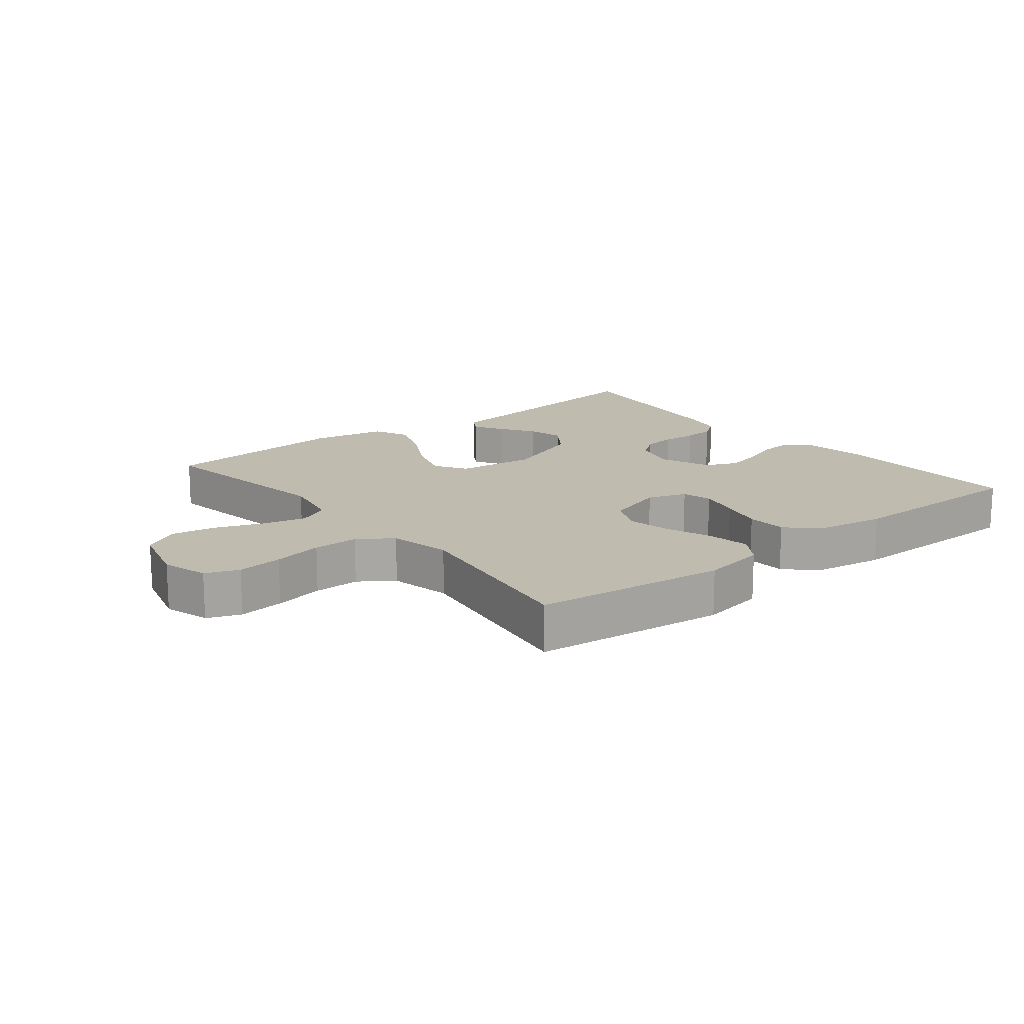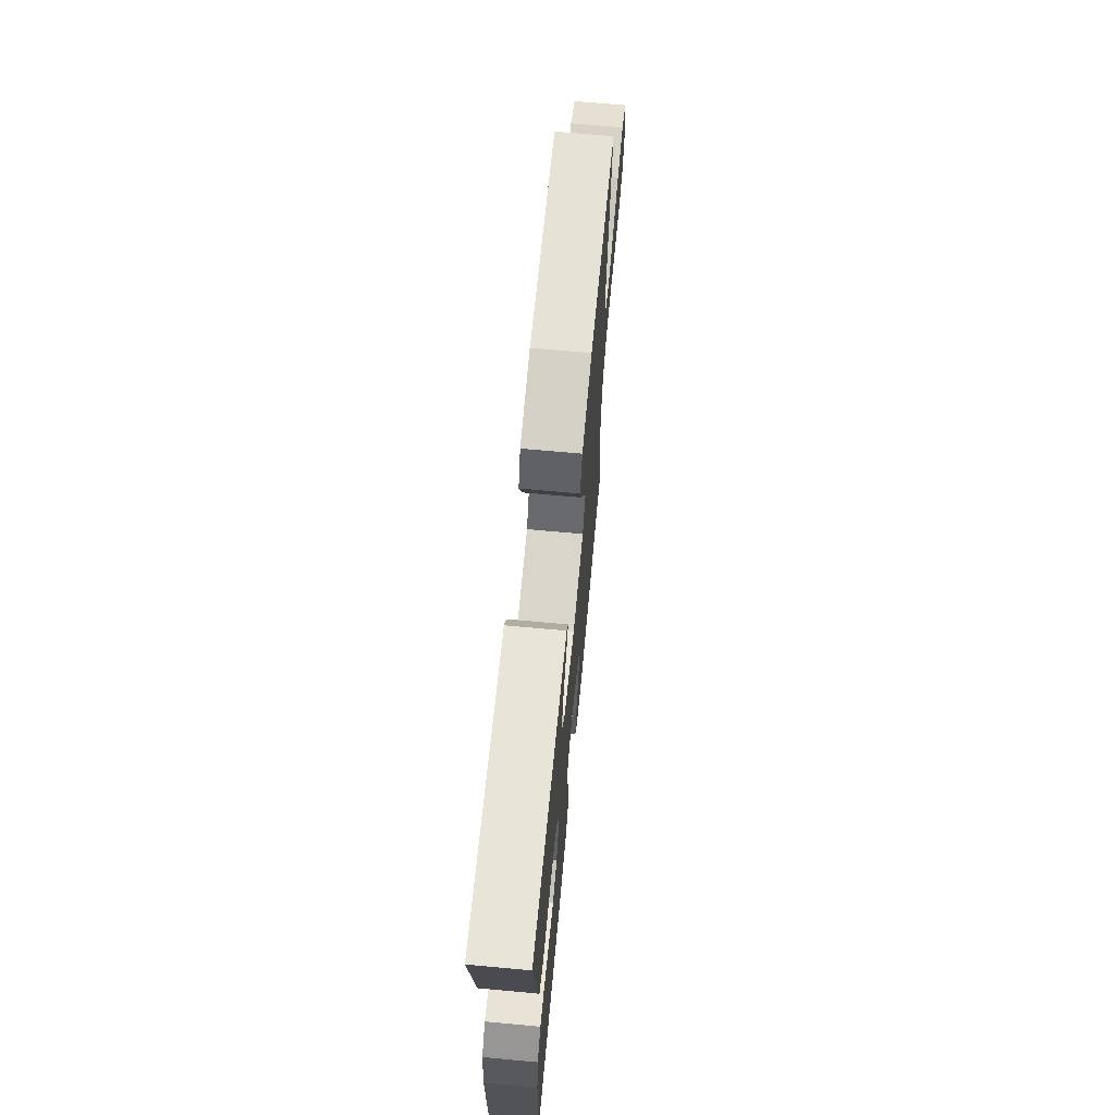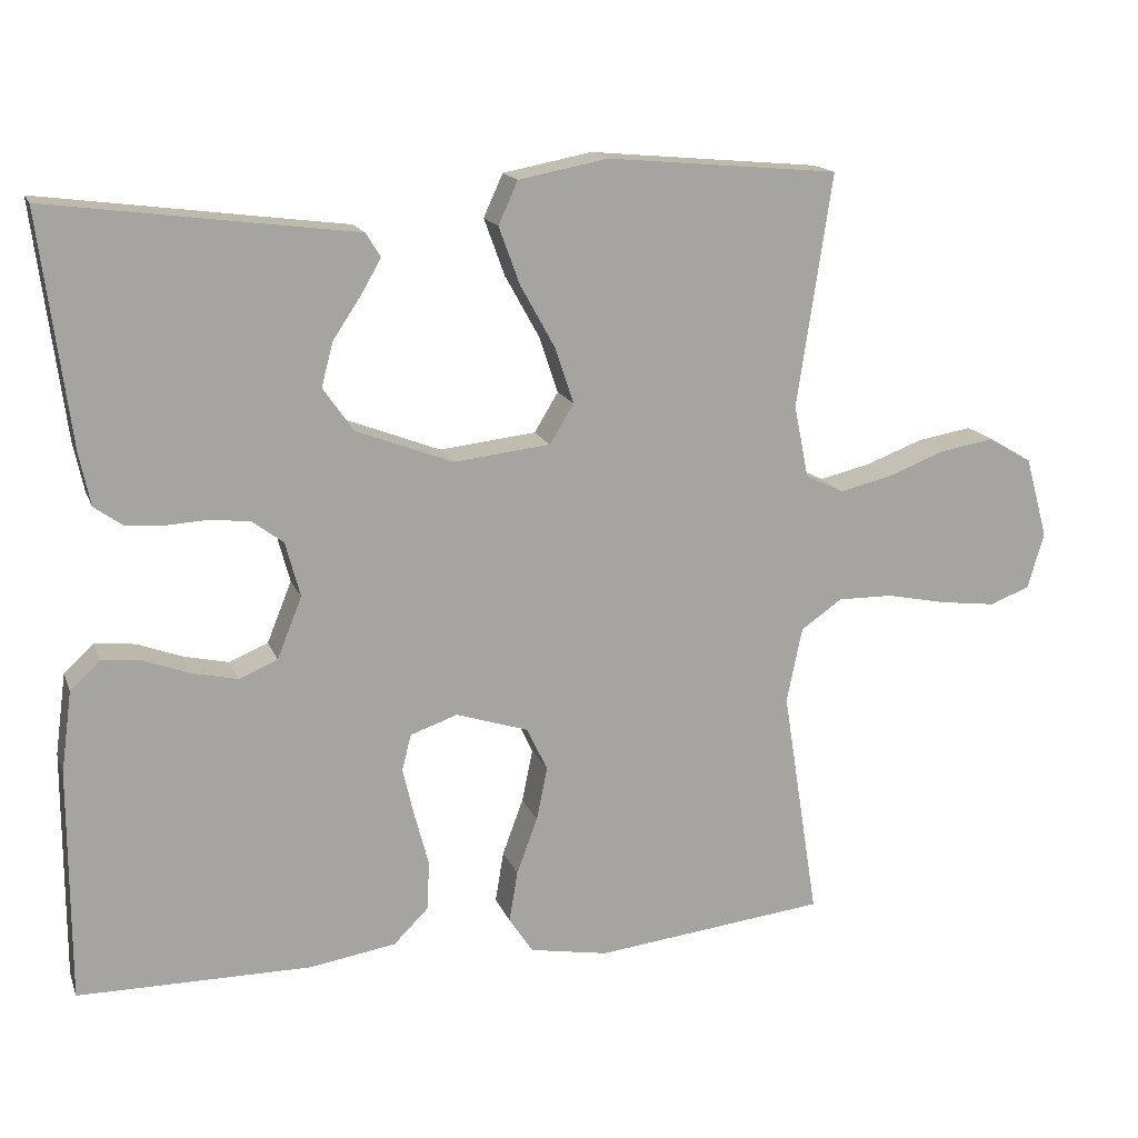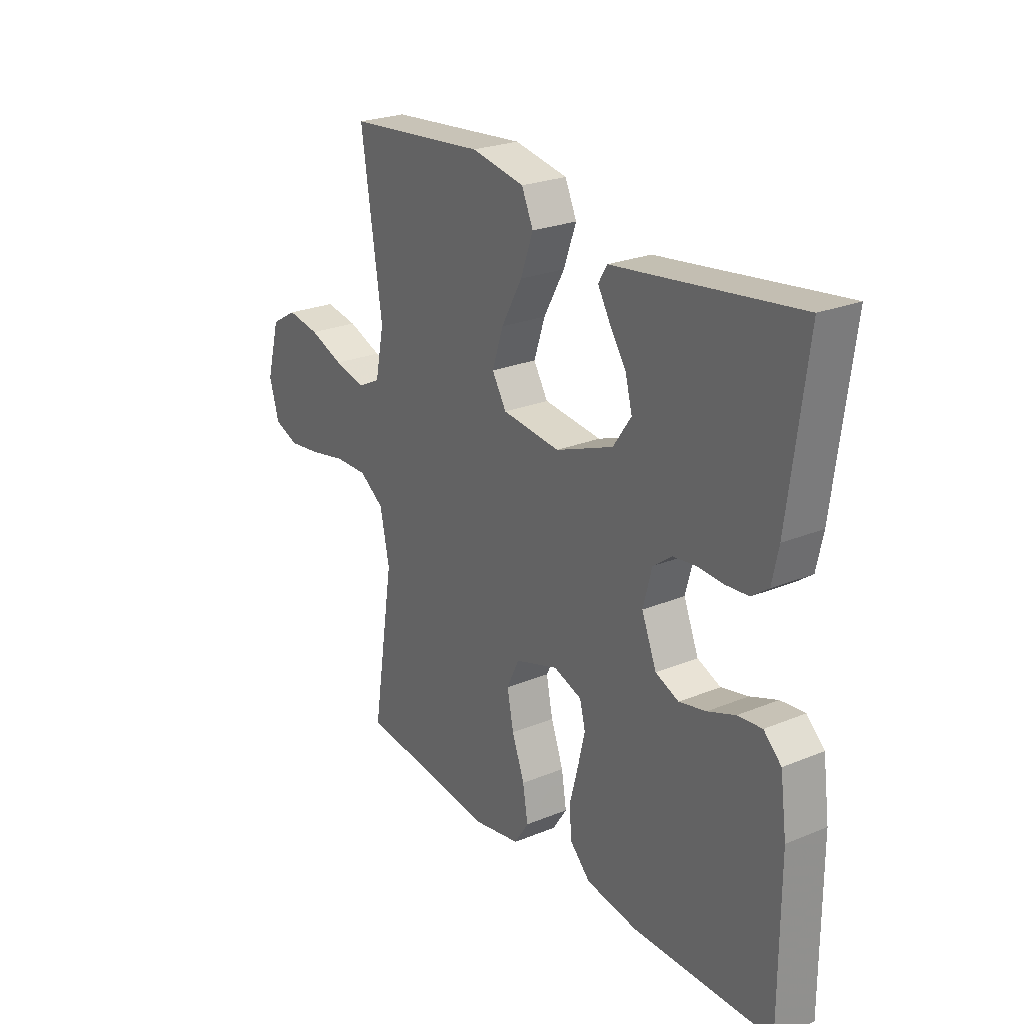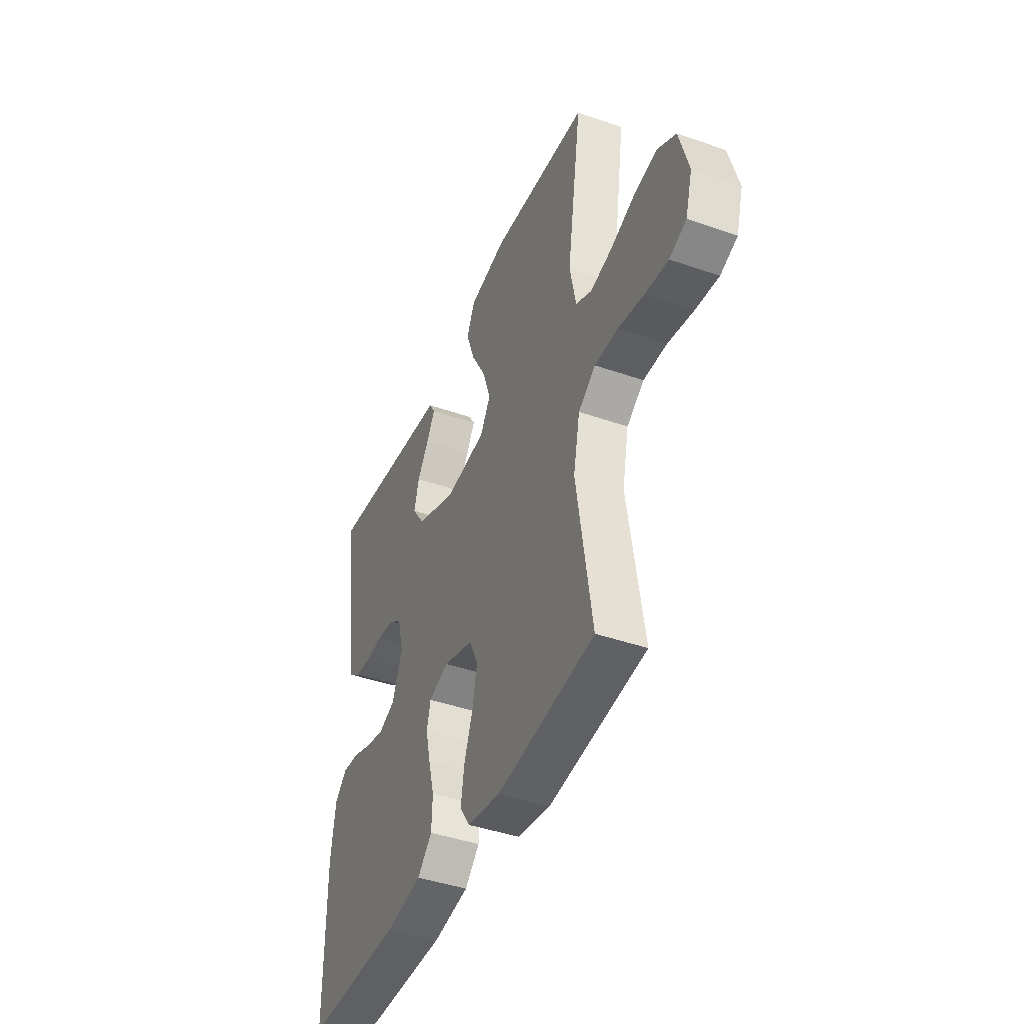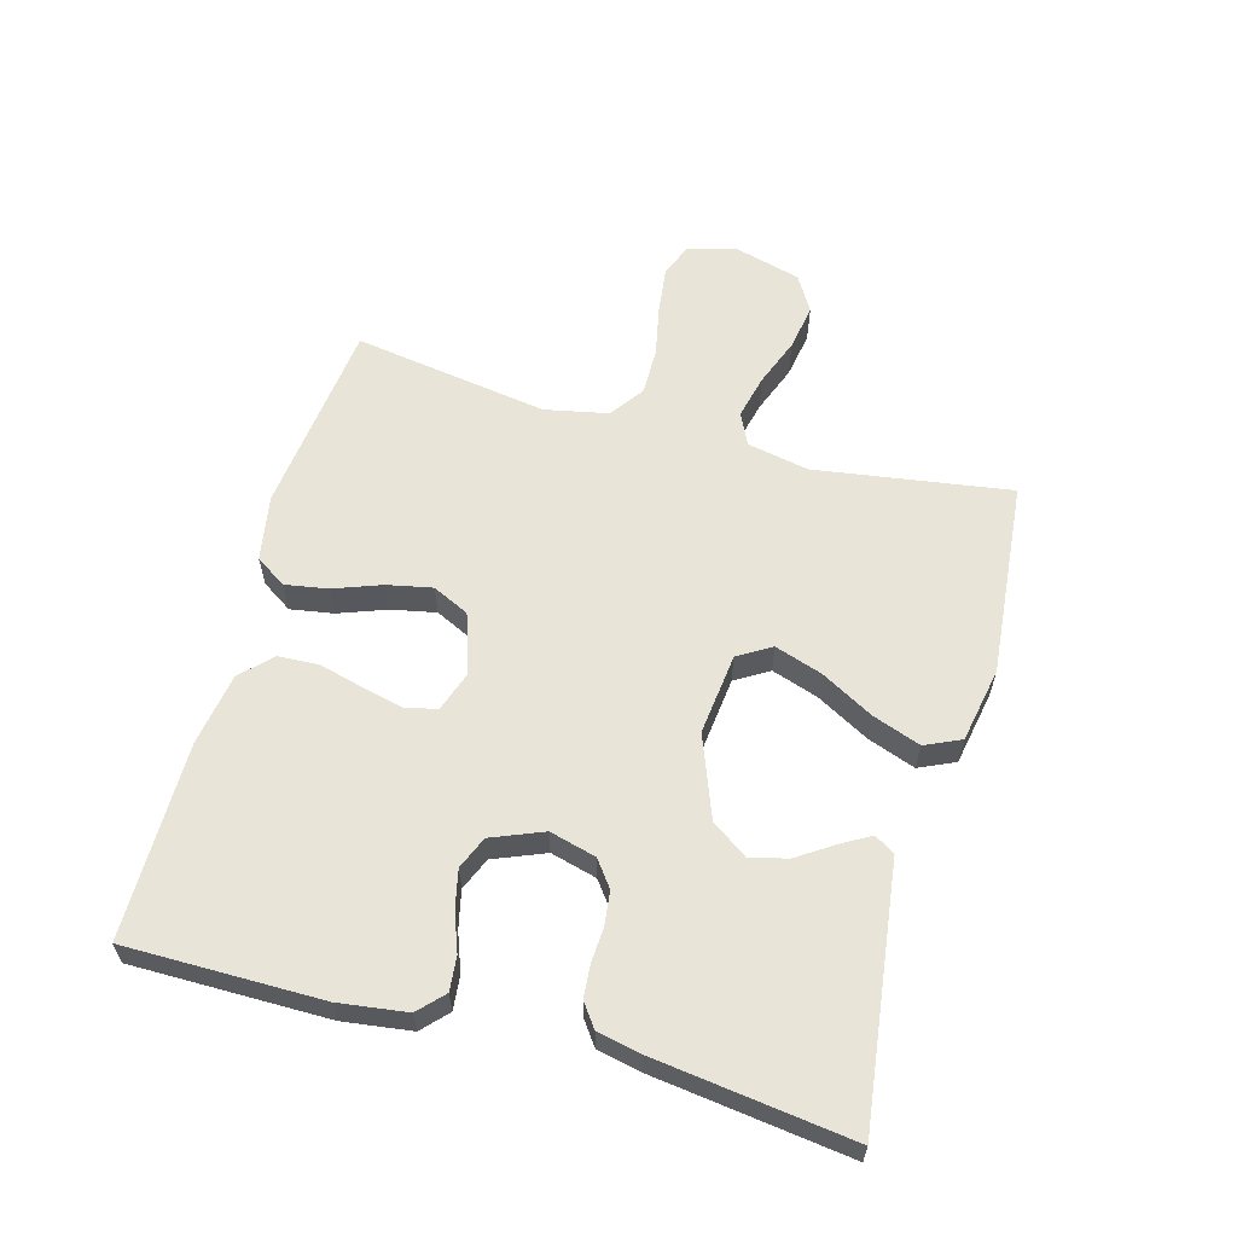
<metadata>
{"format":"obj","ext":"obj","renderer":"f3d","projection":"perspective","resolution":1024,"background":"white","views":[{"elev":15.9,"azim":141.3,"up":"+Y"},{"elev":68.2,"azim":-84.7,"up":"+Z"},{"elev":16.0,"azim":-16.7,"up":"+Z"},{"elev":24.5,"azim":-124.0,"up":"+Z"},{"elev":-42.6,"azim":67.4,"up":"+Z"},{"elev":60.3,"azim":-74.5,"up":"+Y"}]}
</metadata>
<code>
v 0.5 0.07 -0.5
v 0.2 0.07 -0.534
v 0.099 0.07 -0.516
v 0.068 0.07 -0.469
v 0.079 0.07 -0.403
v 0.106 0.07 -0.33
v 0.12 0.07 -0.261
v 0.093 0.07 -0.205
v 0 0.07 -0.175
v -0.061 0.07 -0.196
v -0.073 0.07 -0.243
v -0.058 0.07 -0.307
v -0.04 0.07 -0.375
v -0.043 0.07 -0.438
v -0.088 0.07 -0.483
v -0.2 0.07 -0.501
v -0.5 0.07 -0.5
v -0.5 0.07 -0.2
v -0.486 0.07 -0.096
v -0.448 0.07 -0.06
v -0.396 0.07 -0.065
v -0.337 0.07 -0.087
v -0.279 0.07 -0.1
v -0.229 0.07 -0.079
v -0.197 0.07 0
v -0.216 0.07 0.071
v -0.256 0.07 0.101
v -0.308 0.07 0.107
v -0.362 0.07 0.104
v -0.411 0.07 0.108
v -0.447 0.07 0.134
v -0.461 0.07 0.2
v -0.5 0.07 0.5
v -0.2 0.07 0.461
v -0.106 0.07 0.449
v -0.087 0.07 0.418
v -0.113 0.07 0.373
v -0.149 0.07 0.319
v -0.164 0.07 0.262
v -0.125 0.07 0.206
v 0 0.07 0.158
v 0.125 0.07 0.172
v 0.156 0.07 0.223
v 0.132 0.07 0.295
v 0.087 0.07 0.376
v 0.06 0.07 0.45
v 0.085 0.07 0.505
v 0.2 0.07 0.527
v 0.5 0.07 0.5
v 0.455 0.07 0.2
v 0.474 0.07 0.106
v 0.523 0.07 0.082
v 0.591 0.07 0.098
v 0.665 0.07 0.126
v 0.736 0.07 0.138
v 0.792 0.07 0.105
v 0.821 0.07 0
v 0.8 0.07 -0.072
v 0.748 0.07 -0.092
v 0.676 0.07 -0.083
v 0.598 0.07 -0.067
v 0.526 0.07 -0.066
v 0.473 0.07 -0.103
v 0.453 0.07 -0.2
v 0.5 0 -0.5
v 0.2 0 -0.534
v 0.099 0 -0.516
v 0.068 0 -0.469
v 0.079 0 -0.403
v 0.106 0 -0.33
v 0.12 0 -0.261
v 0.093 0 -0.205
v 0 0 -0.175
v -0.061 0 -0.196
v -0.073 0 -0.243
v -0.058 0 -0.307
v -0.04 0 -0.375
v -0.043 0 -0.438
v -0.088 0 -0.483
v -0.2 0 -0.501
v -0.5 0 -0.5
v -0.5 0 -0.2
v -0.486 0 -0.096
v -0.448 0 -0.06
v -0.396 0 -0.065
v -0.337 0 -0.087
v -0.279 0 -0.1
v -0.229 0 -0.079
v -0.197 0 0
v -0.216 0 0.071
v -0.256 0 0.101
v -0.308 0 0.107
v -0.362 0 0.104
v -0.411 0 0.108
v -0.447 0 0.134
v -0.461 0 0.2
v -0.5 0 0.5
v -0.2 0 0.461
v -0.106 0 0.449
v -0.087 0 0.418
v -0.113 0 0.373
v -0.149 0 0.319
v -0.164 0 0.262
v -0.125 0 0.206
v 0 0 0.158
v 0.125 0 0.172
v 0.156 0 0.223
v 0.132 0 0.295
v 0.087 0 0.376
v 0.06 0 0.45
v 0.085 0 0.505
v 0.2 0 0.527
v 0.5 0 0.5
v 0.455 0 0.2
v 0.474 0 0.106
v 0.523 0 0.082
v 0.591 0 0.098
v 0.665 0 0.126
v 0.736 0 0.138
v 0.792 0 0.105
v 0.821 0 0
v 0.8 0 -0.072
v 0.748 0 -0.092
v 0.676 0 -0.083
v 0.598 0 -0.067
v 0.526 0 -0.066
v 0.473 0 -0.103
v 0.453 0 -0.2
f 59 60 61
f 58 59 61
f 57 58 61
f 56 57 61
f 55 56 61
f 54 55 61
f 53 54 61
f 52 53 61 62
f 51 52 62 63
f 48 49 50
f 47 48 50
f 46 47 50
f 45 46 50
f 44 45 50
f 51 63 64
f 50 51 64
f 44 50 64
f 43 44 64
f 36 37 38
f 35 36 38
f 34 35 38
f 34 38 39
f 33 34 39
f 32 33 39
f 31 32 39
f 30 31 39
f 29 30 39
f 28 29 39
f 27 28 39 40
f 20 21 22
f 19 20 22
f 18 19 22
f 17 18 22
f 16 17 22
f 15 16 22
f 14 15 22
f 13 14 22
f 12 13 22
f 11 12 22 23
f 10 11 23 24
f 4 5 6
f 3 4 6
f 2 3 6
f 1 2 6
f 64 1 6
f 64 6 7
f 64 7 8
f 43 64 8
f 42 43 8
f 41 42 8 9
f 26 27 40 41
f 41 9 10
f 26 41 10
f 25 26 10
f 10 24 25
f 125 124 123
f 125 123 122
f 125 122 121
f 125 121 120
f 125 120 119
f 125 119 118
f 125 118 117
f 126 125 117 116
f 127 126 116 115
f 114 113 112
f 114 112 111
f 114 111 110
f 114 110 109
f 114 109 108
f 128 127 115
f 128 115 114
f 128 114 108
f 128 108 107
f 102 101 100
f 102 100 99
f 102 99 98
f 103 102 98
f 103 98 97
f 103 97 96
f 103 96 95
f 103 95 94
f 103 94 93
f 103 93 92
f 104 103 92 91
f 86 85 84
f 86 84 83
f 86 83 82
f 86 82 81
f 86 81 80
f 86 80 79
f 86 79 78
f 86 78 77
f 86 77 76
f 87 86 76 75
f 88 87 75 74
f 70 69 68
f 70 68 67
f 70 67 66
f 70 66 65
f 70 65 128
f 71 70 128
f 72 71 128
f 72 128 107
f 72 107 106
f 73 72 106 105
f 105 104 91 90
f 74 73 105
f 74 105 90
f 74 90 89
f 89 88 74
f 1 65 66 2
f 2 66 67 3
f 3 67 68 4
f 4 68 69 5
f 5 69 70 6
f 6 70 71 7
f 7 71 72 8
f 8 72 73 9
f 9 73 74 10
f 10 74 75 11
f 11 75 76 12
f 12 76 77 13
f 13 77 78 14
f 14 78 79 15
f 15 79 80 16
f 16 80 81 17
f 17 81 82 18
f 18 82 83 19
f 19 83 84 20
f 20 84 85 21
f 21 85 86 22
f 22 86 87 23
f 23 87 88 24
f 24 88 89 25
f 25 89 90 26
f 26 90 91 27
f 27 91 92 28
f 28 92 93 29
f 29 93 94 30
f 30 94 95 31
f 31 95 96 32
f 32 96 97 33
f 33 97 98 34
f 34 98 99 35
f 35 99 100 36
f 36 100 101 37
f 37 101 102 38
f 38 102 103 39
f 39 103 104 40
f 40 104 105 41
f 41 105 106 42
f 42 106 107 43
f 43 107 108 44
f 44 108 109 45
f 45 109 110 46
f 46 110 111 47
f 47 111 112 48
f 48 112 113 49
f 49 113 114 50
f 50 114 115 51
f 51 115 116 52
f 52 116 117 53
f 53 117 118 54
f 54 118 119 55
f 55 119 120 56
f 56 120 121 57
f 57 121 122 58
f 58 122 123 59
f 59 123 124 60
f 60 124 125 61
f 61 125 126 62
f 62 126 127 63
f 63 127 128 64
f 64 128 65 1

</code>
